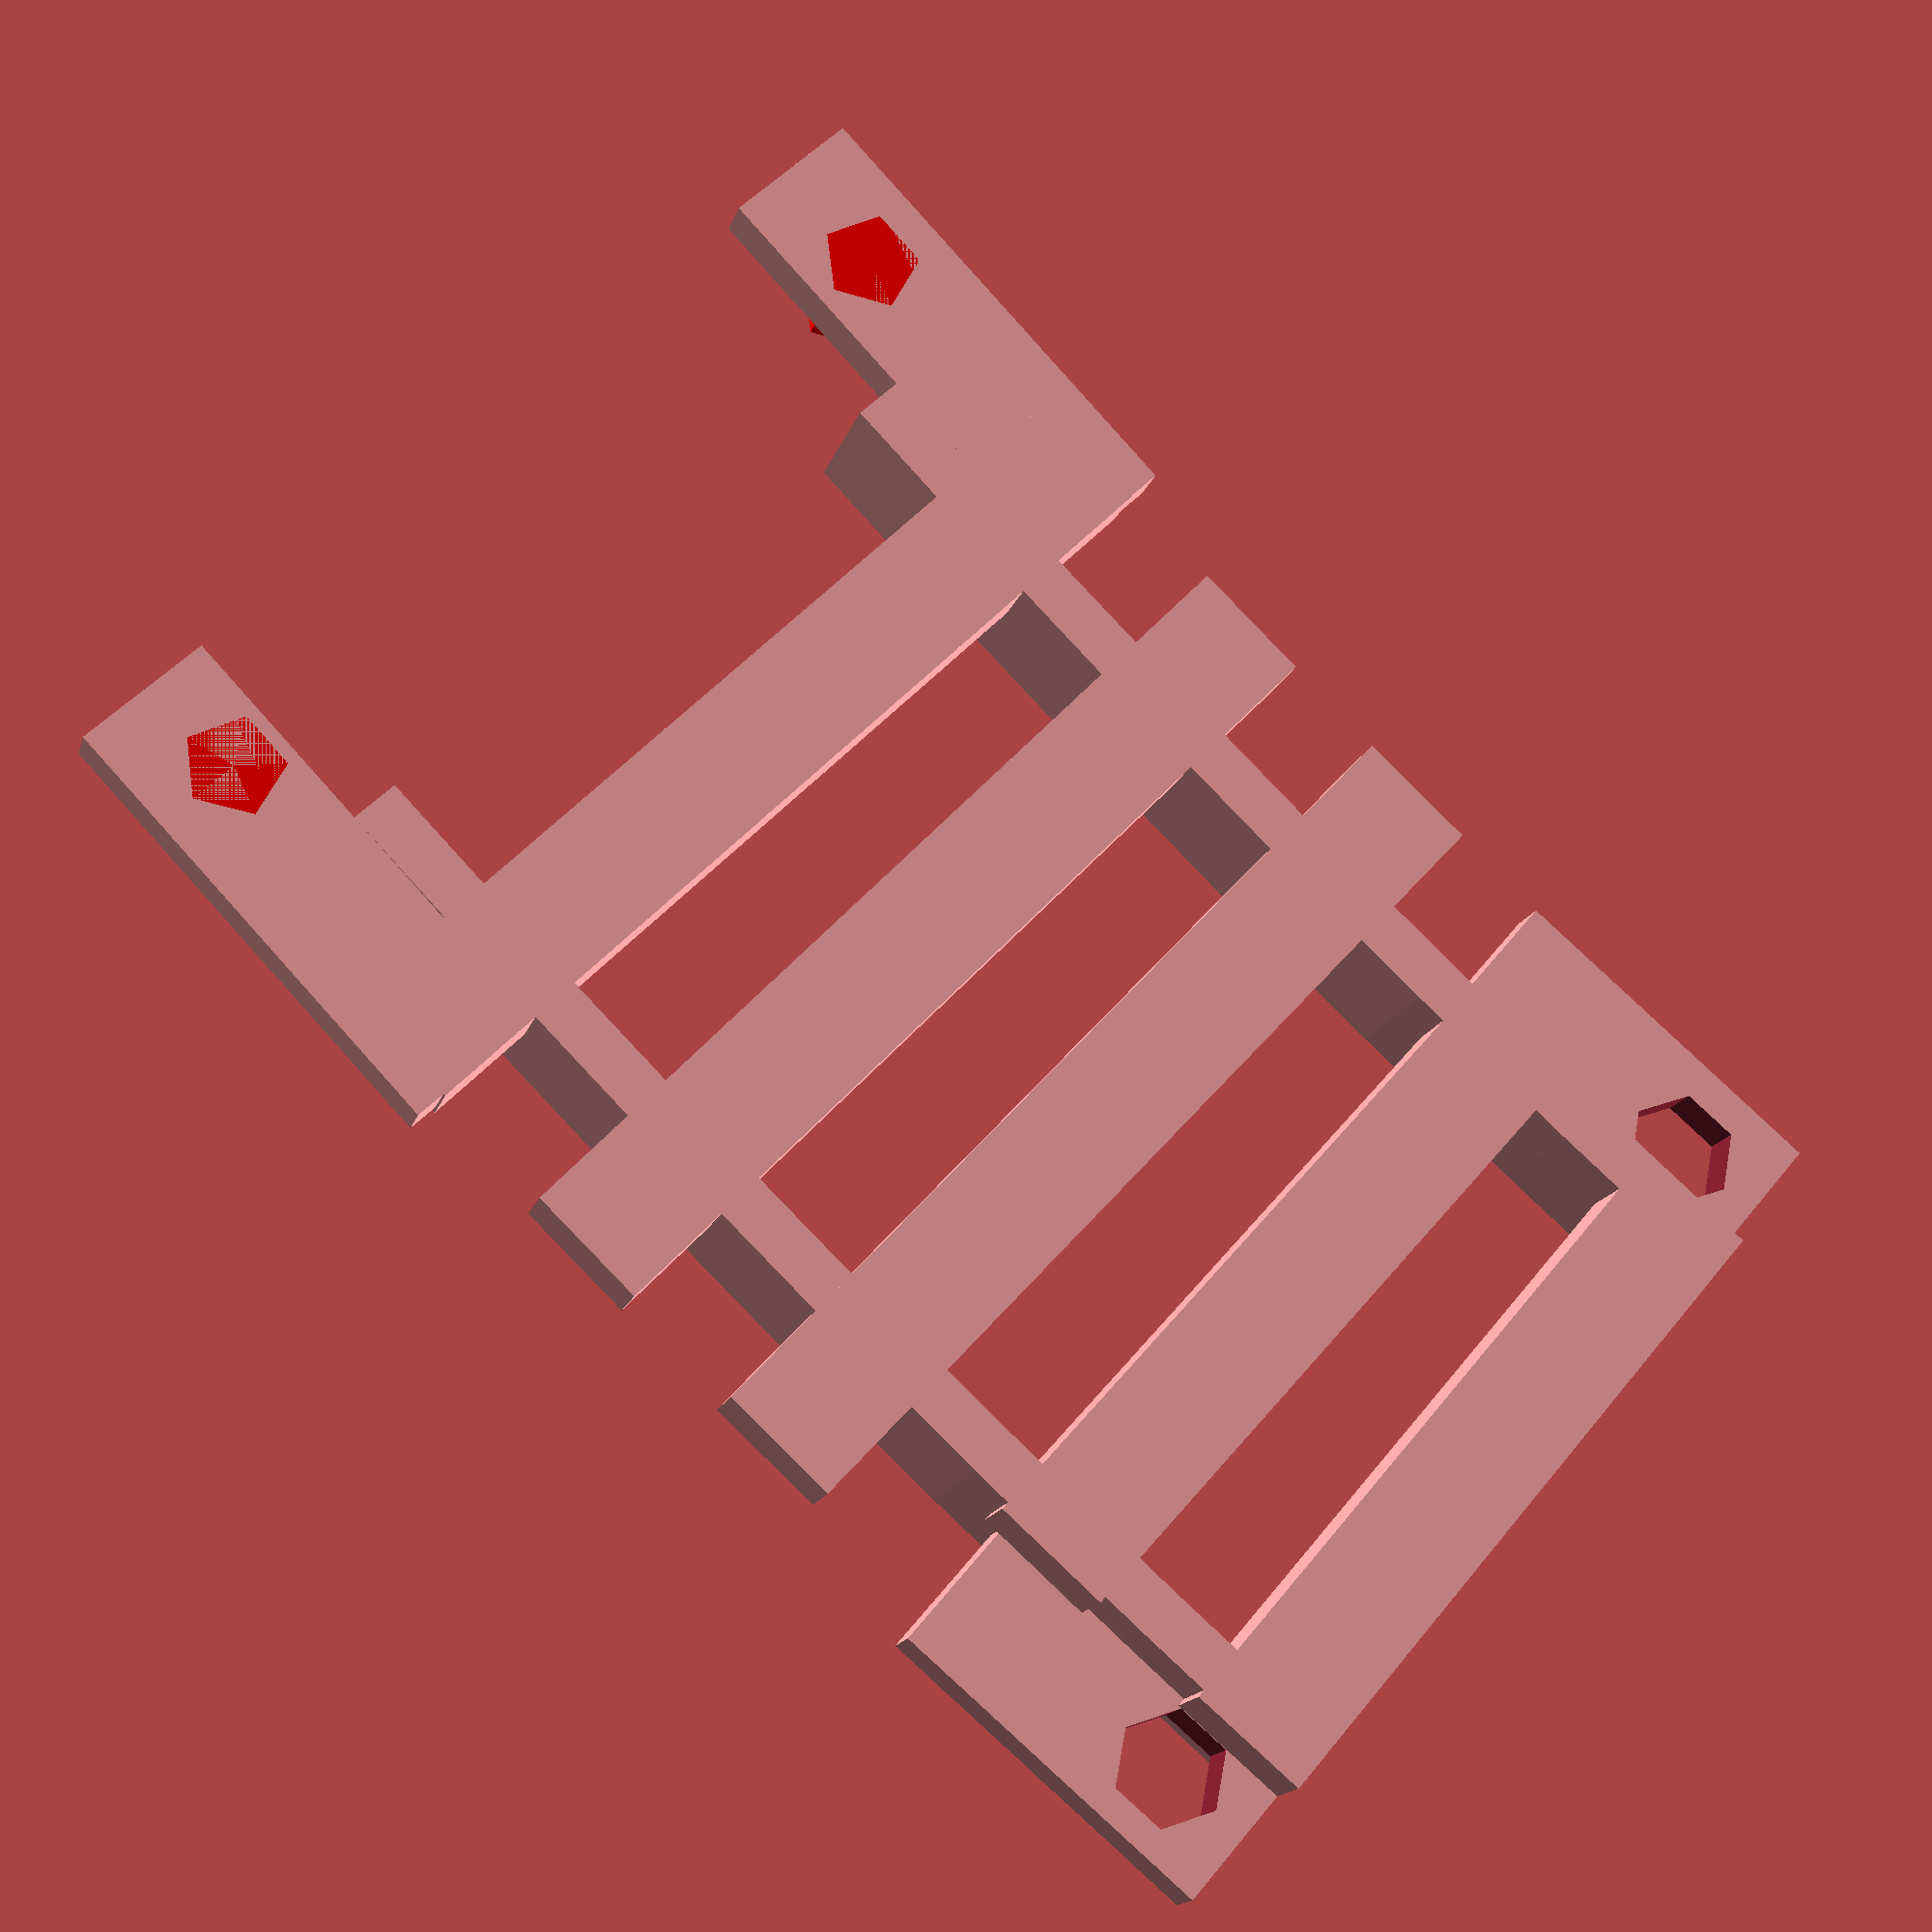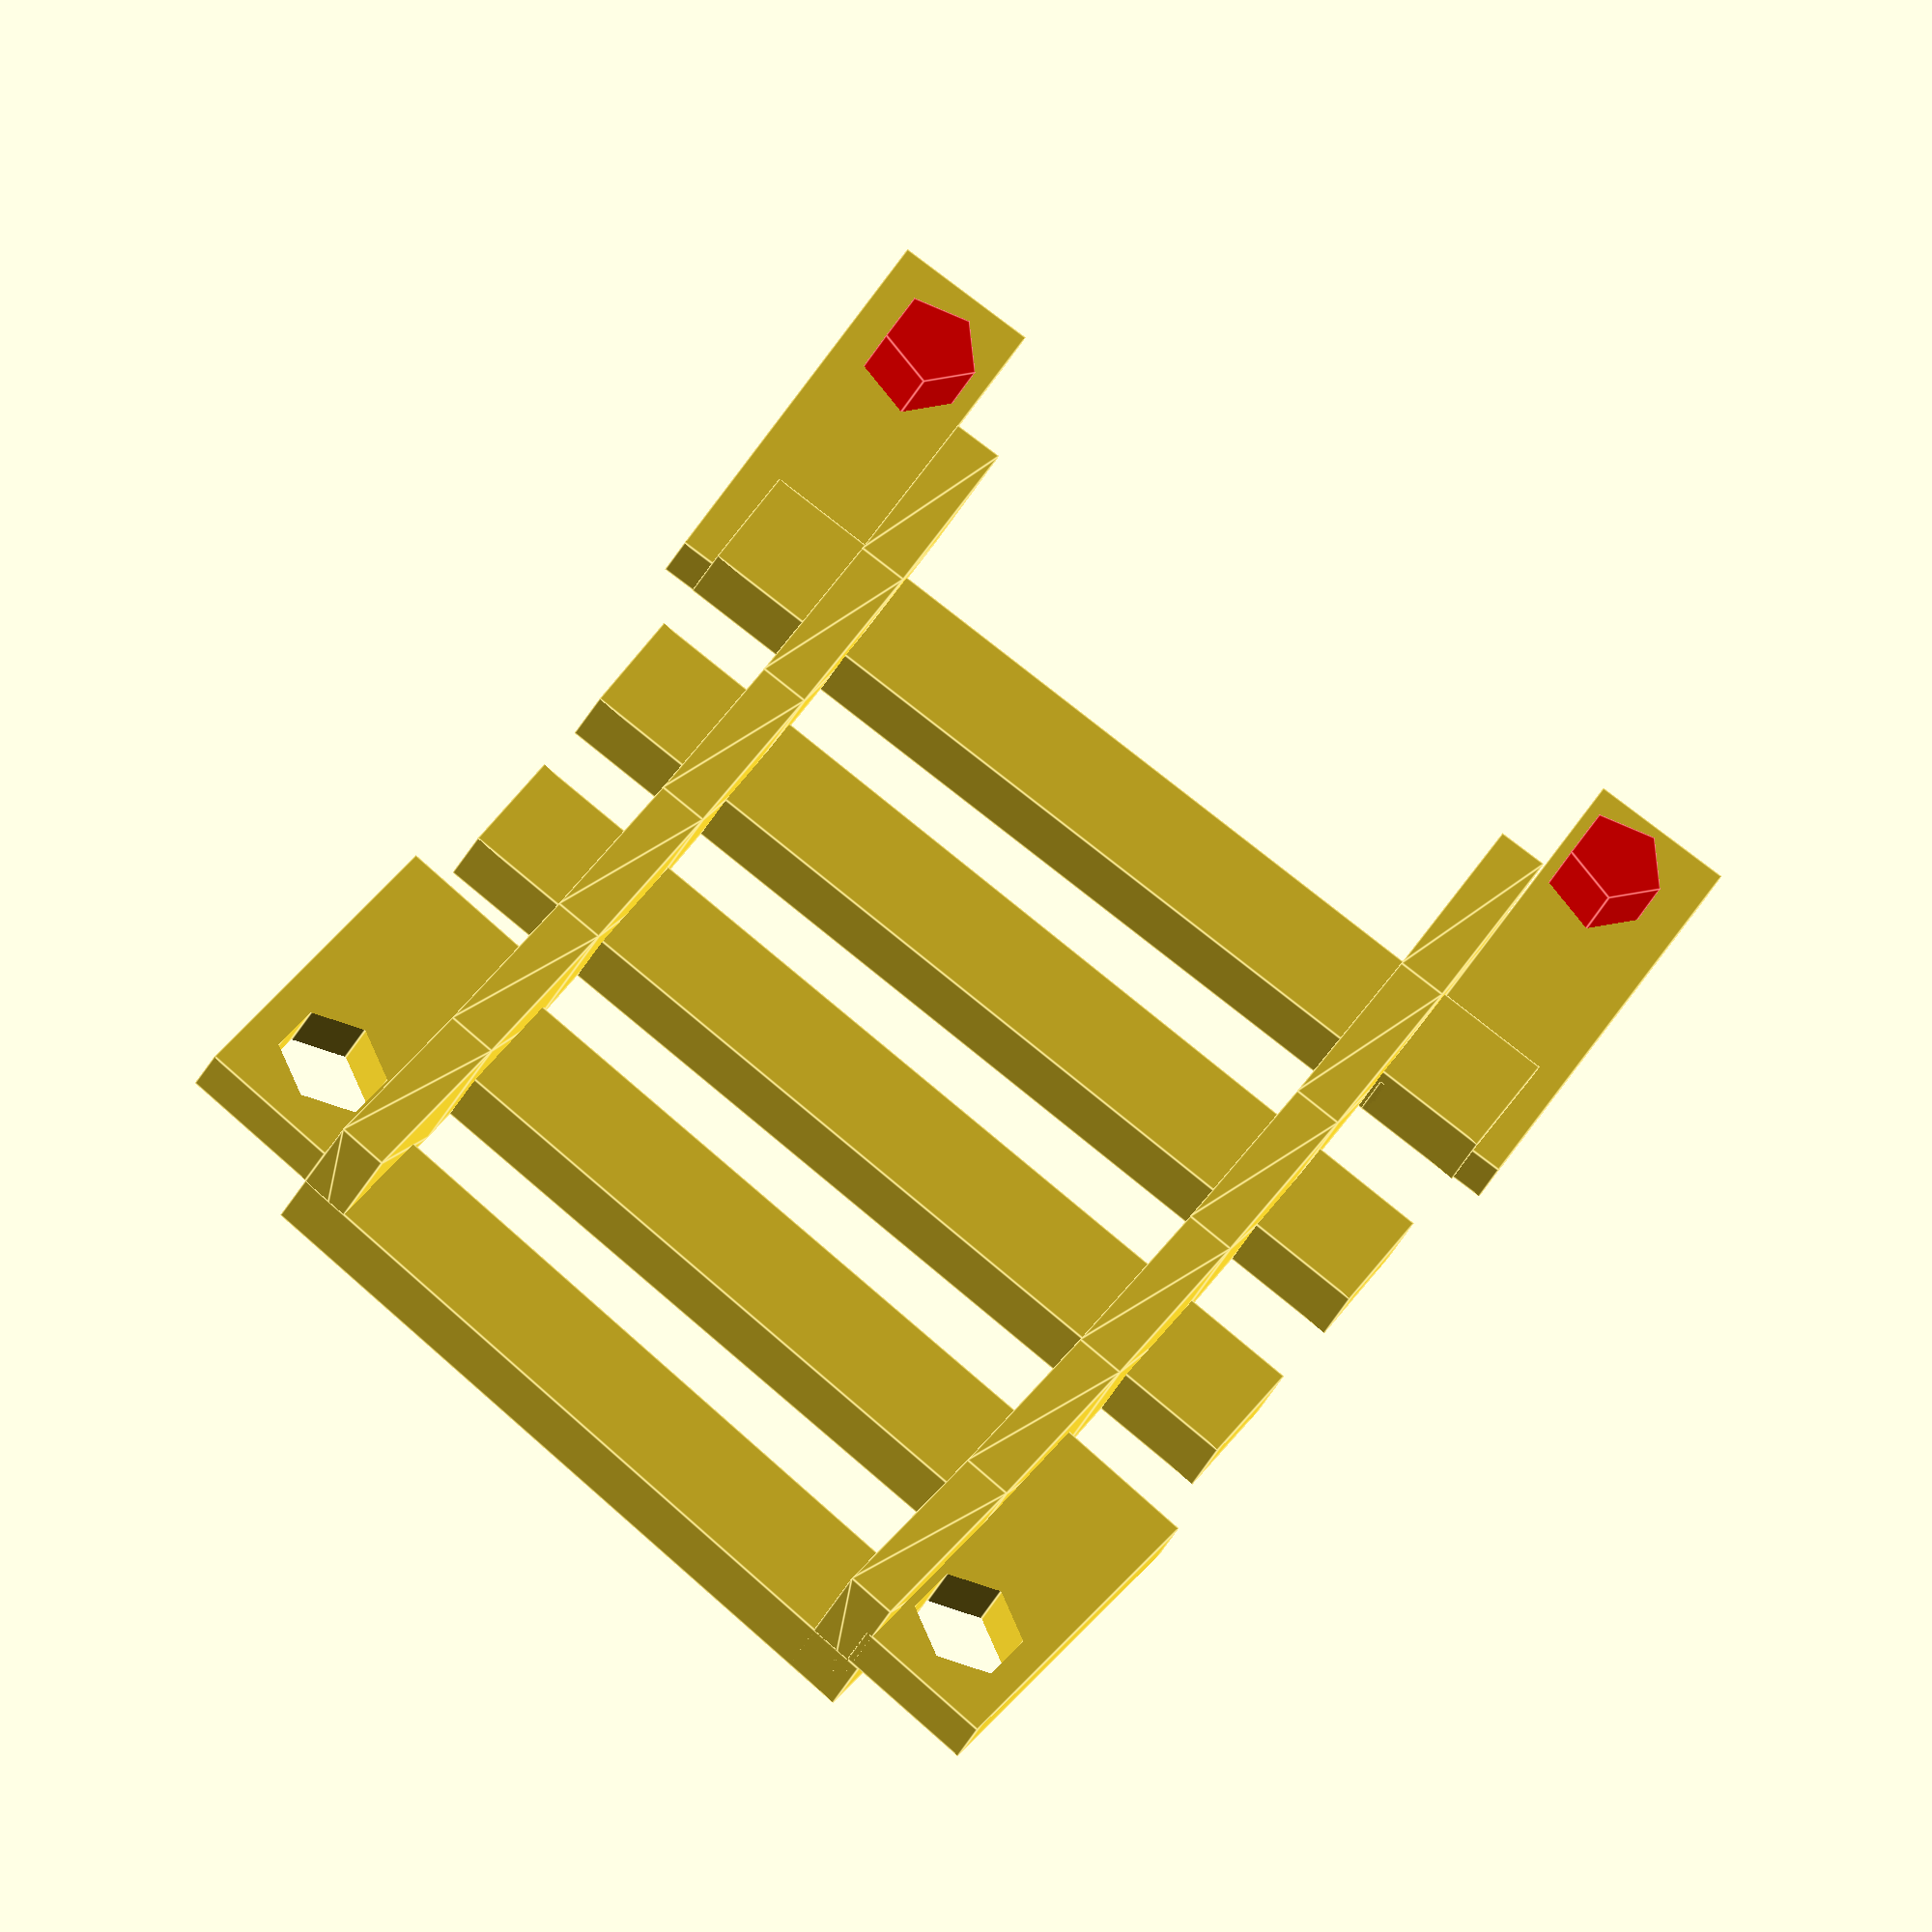
<openscad>
radius=332.7;
wide=18.4;
thick=1.4;
sleep_h=1.8;
sleep_w=3.5;
fix_w = 4;
fix_h = 1.4;
angle_l = 6.0;
module o_fix(offset) {
rotate(90,[0,0,1])
difference() {
cube(size=[10,fix_w,fix_h]);
translate([2.6,offset,-1])
cylinder(h=3.0,d=3.2);
}
}

module x_fix(offset_x, offset_y) {
    rotate(90,[0,0,1])
    cube(size=[13,fix_w,fix_h]);
    translate([-2.2+offset_x,10+offset_y,0])
    color("red")
    cylinder(h=3,d=2.8);
}

module track_arc() {
translate([-radius+wide,0,0]) {
rotate_extrude(angle=angle_l,convexity = 10,$fa=1)
    translate([radius-wide, 0, 0])
        square(size=[thick,4.5]);
rotate_extrude(angle=angle_l,convexity = 10,$fa=1)
    translate([radius, 0, 0])
        square(size=[thick,4.5]);

for (i=[0:1.2:angle_l-1]) {
    rotate(i,[0,0,1])
    if (i>=2.4) {
    translate([radius-wide-3,0,0])
    cube(size=[26,sleep_w,sleep_h]);
    } else {
    translate([radius-wide,0,0])
    cube(size=[20,sleep_w,sleep_h]);
    }
}
translate([radius+5.2,0,sleep_h])
o_fix(2.2);
translate([radius-wide,0,sleep_h])
o_fix(1.6);
rotate(angle_l,[0,0,1])
translate([radius-wide,-sleep_w-3,0])
x_fix(0.3,-0.4);
rotate(angle_l,[0,0,1])
translate([radius+5.4,-sleep_w-3.5,0])
x_fix(-0.3,0.0);
}
}


track_arc();
</openscad>
<views>
elev=16.0 azim=49.4 roll=165.7 proj=p view=solid
elev=214.0 azim=216.1 roll=202.3 proj=o view=edges
</views>
